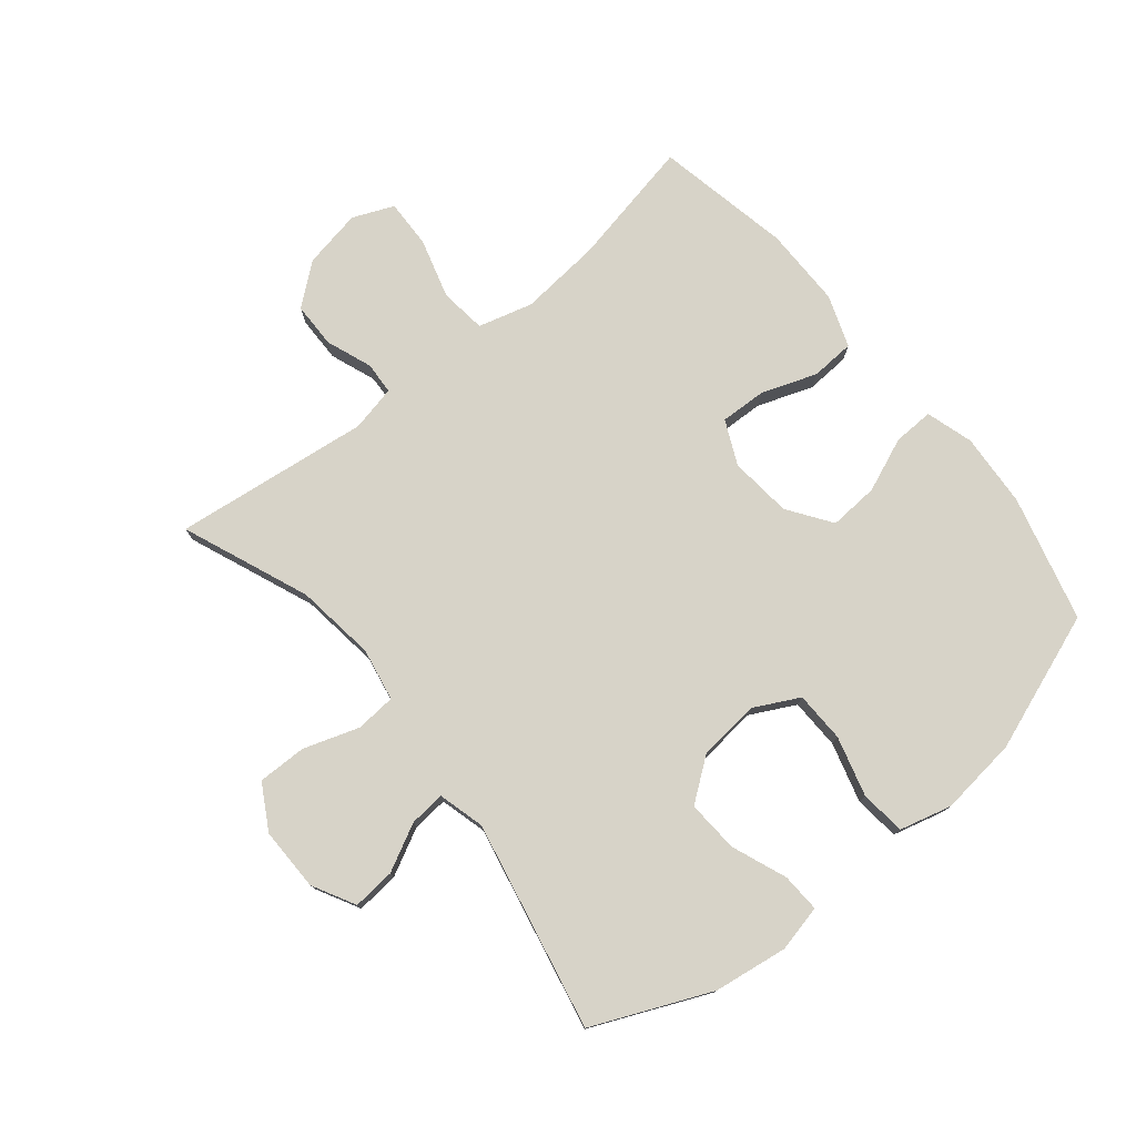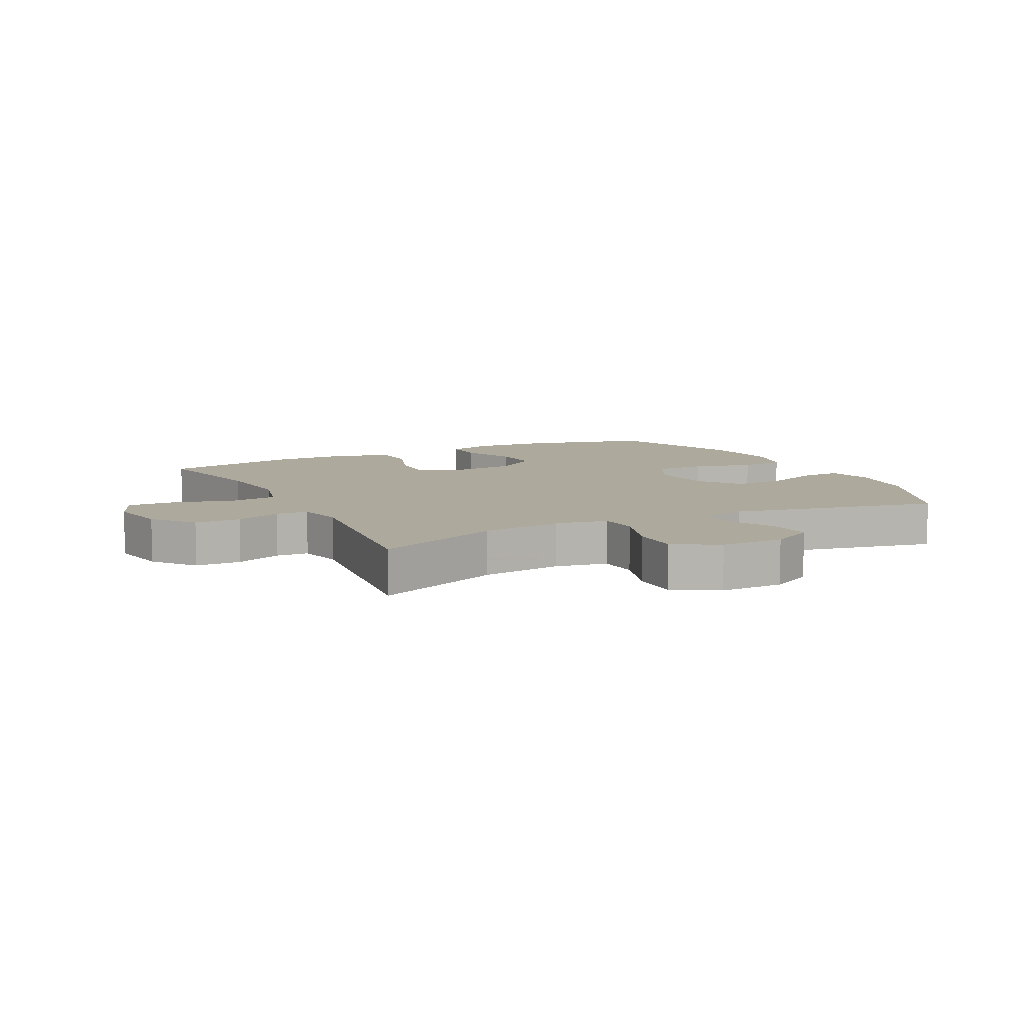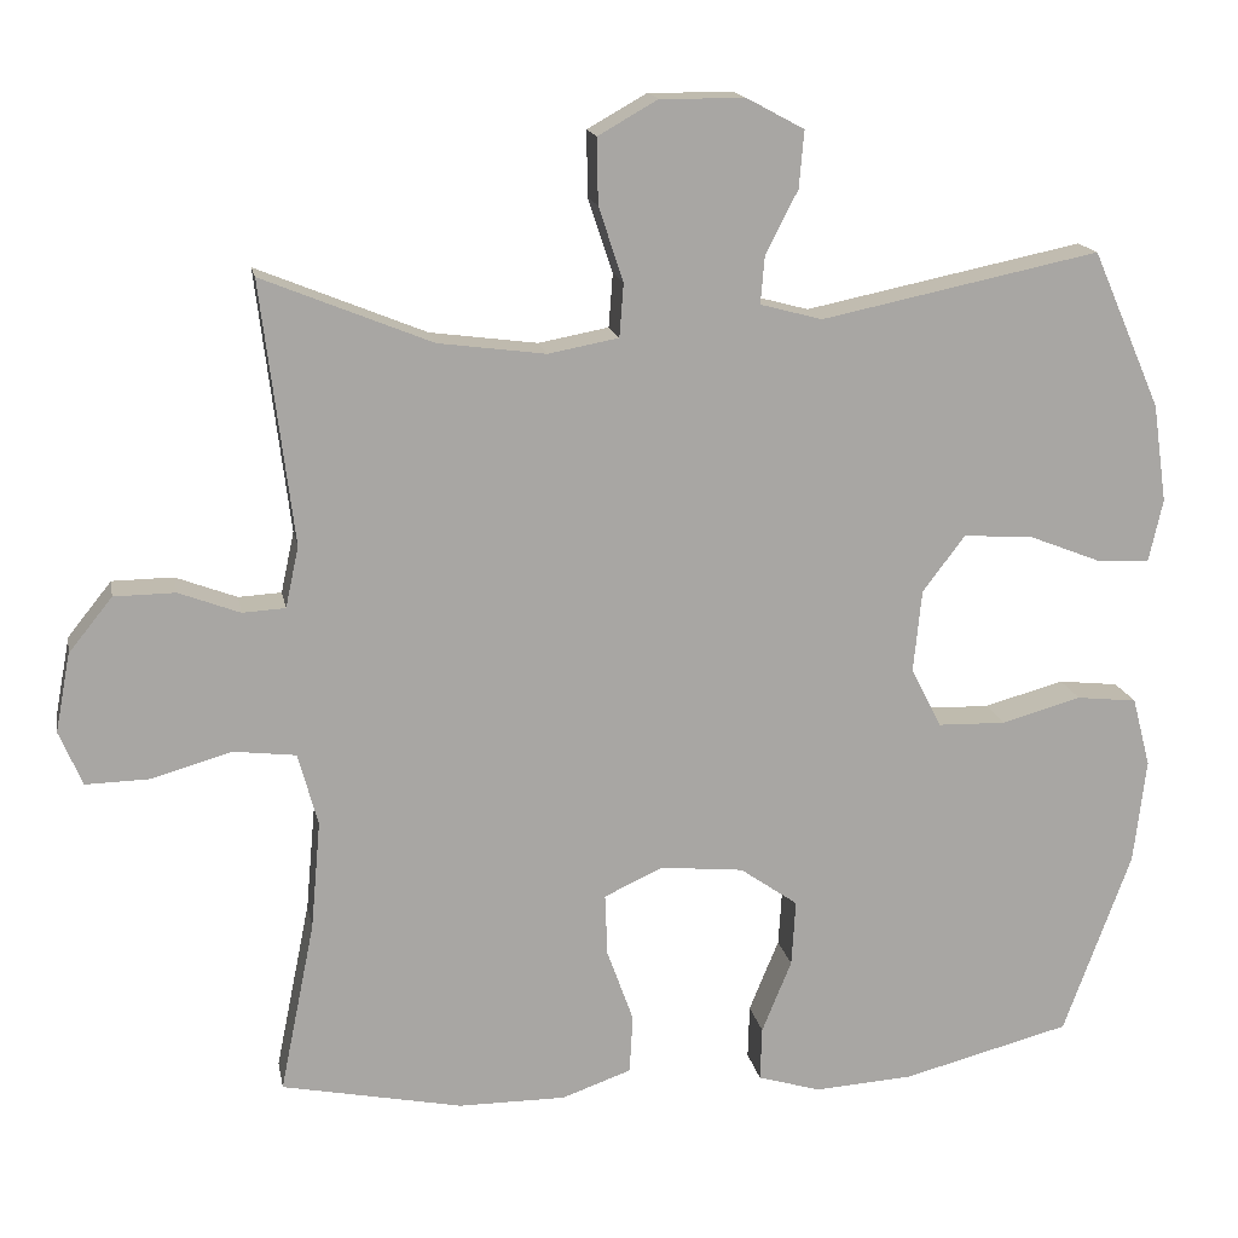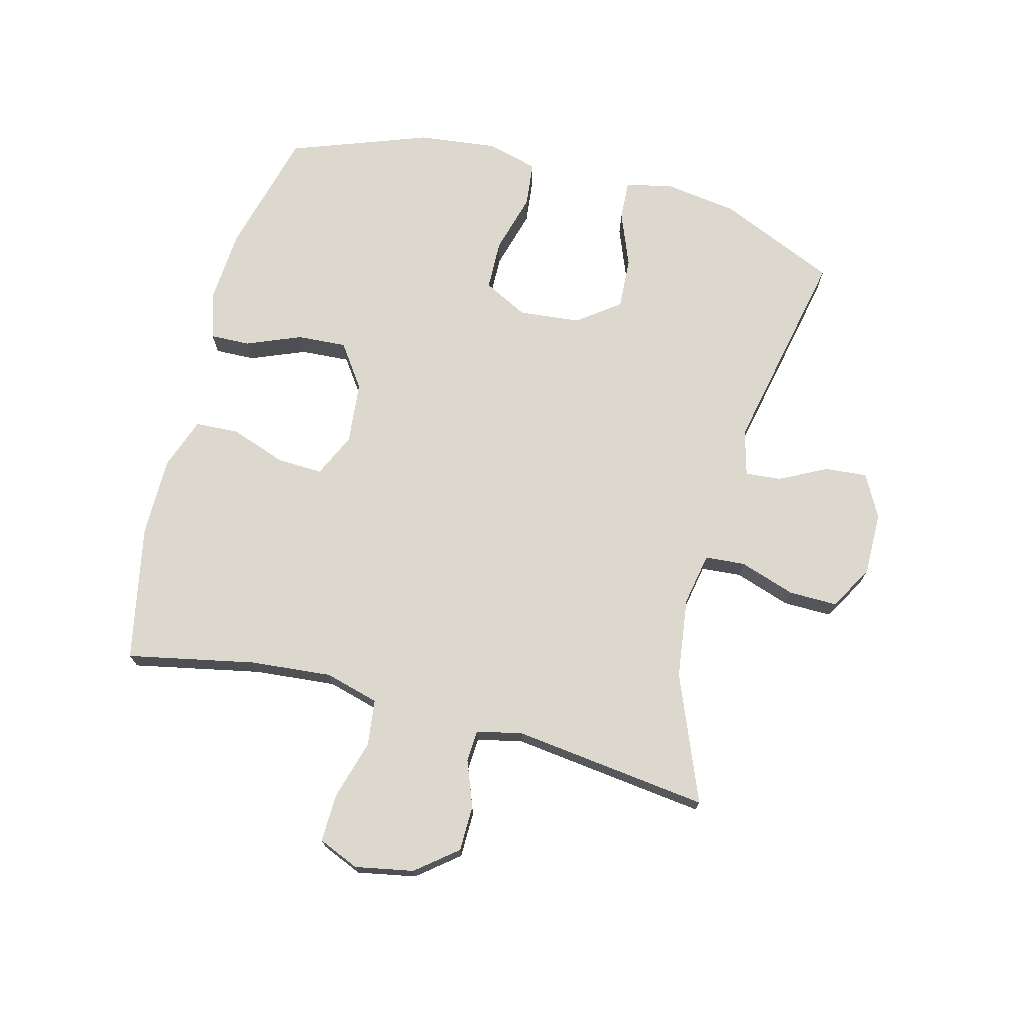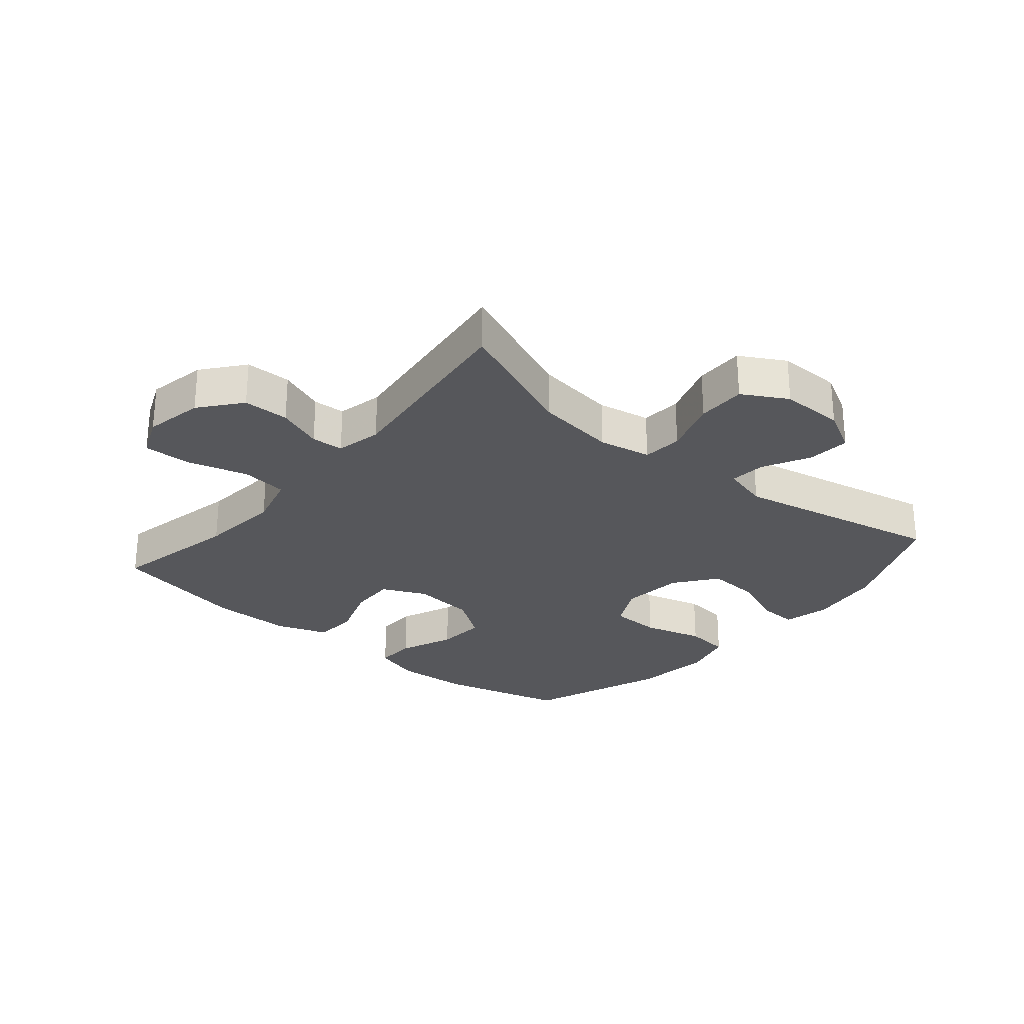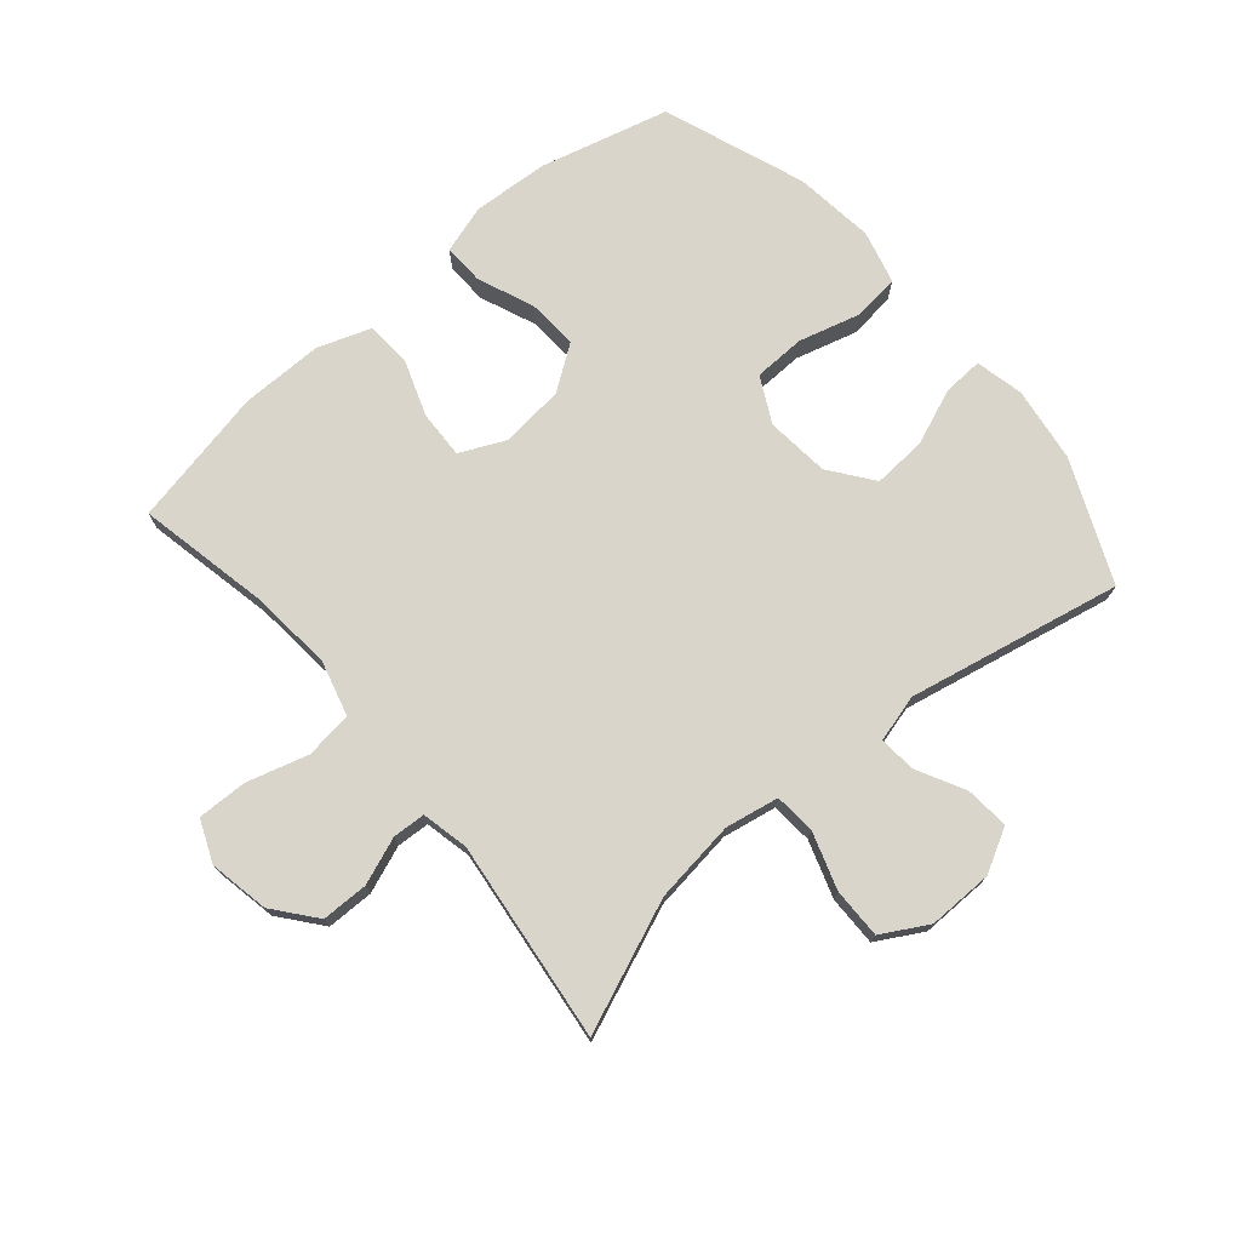
<metadata>
{"format":"obj","ext":"obj","renderer":"f3d","projection":"perspective","resolution":1024,"background":"white","views":[{"elev":77.0,"azim":50.8,"up":"+Y"},{"elev":8.9,"azim":-26.8,"up":"+Y"},{"elev":15.9,"azim":-10.5,"up":"+Z"},{"elev":72.3,"azim":-75.4,"up":"+Y"},{"elev":-27.3,"azim":-40.2,"up":"+Y"},{"elev":74.2,"azim":-40.5,"up":"+Y"}]}
</metadata>
<code>
v 0.5 0.07 0.5
v 0.583 0.07 0.31
v 0.6 0.07 0.191
v 0.583 0.07 0.115
v 0.52 0.07 0.118
v 0.431 0.07 0.153
v 0.347 0.07 0.158
v 0.296 0.07 0.09
v 0.286 0.07 -0.01
v 0.323 0.07 -0.082
v 0.405 0.07 -0.084
v 0.502 0.07 -0.057
v 0.575 0.07 -0.065
v 0.597 0.07 -0.149
v 0.582 0.07 -0.276
v 0.5 0.07 -0.5
v 0.297 0.07 -0.553
v 0.177 0.07 -0.561
v 0.101 0.07 -0.538
v 0.103 0.07 -0.473
v 0.139 0.07 -0.385
v 0.144 0.07 -0.305
v 0.074 0.07 -0.256
v -0.027 0.07 -0.246
v -0.098 0.07 -0.279
v -0.095 0.07 -0.354
v -0.063 0.07 -0.443
v -0.067 0.07 -0.514
v -0.151 0.07 -0.544
v -0.281 0.07 -0.544
v -0.5 0.07 -0.5
v -0.458 0.07 -0.293
v -0.446 0.07 -0.161
v -0.47 0.07 -0.073
v -0.545 0.07 -0.064
v -0.642 0.07 -0.092
v -0.72 0.07 -0.094
v -0.748 0.07 -0.028
v -0.73 0.07 0.067
v -0.677 0.07 0.133
v -0.603 0.07 0.134
v -0.529 0.07 0.106
v -0.477 0.07 0.109
v -0.461 0.07 0.183
v -0.5 0.07 0.5
v -0.295 0.07 0.417
v -0.165 0.07 0.4
v -0.08 0.07 0.416
v -0.075 0.07 0.481
v -0.105 0.07 0.571
v -0.106 0.07 0.65
v -0.034 0.07 0.691
v 0.069 0.07 0.69
v 0.138 0.07 0.653
v 0.132 0.07 0.584
v 0.093 0.07 0.508
v 0.088 0.07 0.45
v 0.163 0.07 0.43
v 0.5 0 0.5
v 0.583 0 0.31
v 0.6 0 0.191
v 0.583 0 0.115
v 0.52 0 0.118
v 0.431 0 0.153
v 0.347 0 0.158
v 0.296 0 0.09
v 0.286 0 -0.01
v 0.323 0 -0.082
v 0.405 0 -0.084
v 0.502 0 -0.057
v 0.575 0 -0.065
v 0.597 0 -0.149
v 0.582 0 -0.276
v 0.5 0 -0.5
v 0.297 0 -0.553
v 0.177 0 -0.561
v 0.101 0 -0.538
v 0.103 0 -0.473
v 0.139 0 -0.385
v 0.144 0 -0.305
v 0.074 0 -0.256
v -0.027 0 -0.246
v -0.098 0 -0.279
v -0.095 0 -0.354
v -0.063 0 -0.443
v -0.067 0 -0.514
v -0.151 0 -0.544
v -0.281 0 -0.544
v -0.5 0 -0.5
v -0.458 0 -0.293
v -0.446 0 -0.161
v -0.47 0 -0.073
v -0.545 0 -0.064
v -0.642 0 -0.092
v -0.72 0 -0.094
v -0.748 0 -0.028
v -0.73 0 0.067
v -0.677 0 0.133
v -0.603 0 0.134
v -0.529 0 0.106
v -0.477 0 0.109
v -0.461 0 0.183
v -0.5 0 0.5
v -0.295 0 0.417
v -0.165 0 0.4
v -0.08 0 0.416
v -0.075 0 0.481
v -0.105 0 0.571
v -0.106 0 0.65
v -0.034 0 0.691
v 0.069 0 0.69
v 0.138 0 0.653
v 0.132 0 0.584
v 0.093 0 0.508
v 0.088 0 0.45
v 0.163 0 0.43
f 53 54 55 56
f 53 56 57
f 52 53 57
f 49 50 51 52
f 48 49 52 57
f 44 45 46
f 43 44 46 47
f 39 40 41 42
f 39 42 43
f 38 39 43
f 35 36 37 38
f 34 35 38 43
f 33 34 43 47
f 29 30 31 32
f 26 27 28 29
f 25 26 29 32
f 24 25 32 33
f 18 19 20 21
f 18 21 22
f 17 18 22
f 16 17 22
f 15 16 22 23
f 11 12 13 14
f 10 11 14 15
f 3 4 5 6
f 3 6 7
f 58 1 2 3
f 48 57 58 3
f 10 15 23 24
f 9 10 24 33
f 8 9 33 47
f 47 48 3 7
f 7 8 47
f 114 113 112 111
f 115 114 111
f 115 111 110
f 110 109 108 107
f 115 110 107 106
f 104 103 102
f 105 104 102 101
f 100 99 98 97
f 101 100 97
f 101 97 96
f 96 95 94 93
f 101 96 93 92
f 105 101 92 91
f 90 89 88 87
f 87 86 85 84
f 90 87 84 83
f 91 90 83 82
f 79 78 77 76
f 80 79 76
f 80 76 75
f 80 75 74
f 81 80 74 73
f 72 71 70 69
f 73 72 69 68
f 64 63 62 61
f 65 64 61
f 61 60 59 116
f 61 116 115 106
f 82 81 73 68
f 91 82 68 67
f 105 91 67 66
f 65 61 106 105
f 105 66 65
f 1 59 60 2
f 2 60 61 3
f 3 61 62 4
f 4 62 63 5
f 5 63 64 6
f 6 64 65 7
f 7 65 66 8
f 8 66 67 9
f 9 67 68 10
f 10 68 69 11
f 11 69 70 12
f 12 70 71 13
f 13 71 72 14
f 14 72 73 15
f 15 73 74 16
f 16 74 75 17
f 17 75 76 18
f 18 76 77 19
f 19 77 78 20
f 20 78 79 21
f 21 79 80 22
f 22 80 81 23
f 23 81 82 24
f 24 82 83 25
f 25 83 84 26
f 26 84 85 27
f 27 85 86 28
f 28 86 87 29
f 29 87 88 30
f 30 88 89 31
f 31 89 90 32
f 32 90 91 33
f 33 91 92 34
f 34 92 93 35
f 35 93 94 36
f 36 94 95 37
f 37 95 96 38
f 38 96 97 39
f 39 97 98 40
f 40 98 99 41
f 41 99 100 42
f 42 100 101 43
f 43 101 102 44
f 44 102 103 45
f 45 103 104 46
f 46 104 105 47
f 47 105 106 48
f 48 106 107 49
f 49 107 108 50
f 50 108 109 51
f 51 109 110 52
f 52 110 111 53
f 53 111 112 54
f 54 112 113 55
f 55 113 114 56
f 56 114 115 57
f 57 115 116 58
f 58 116 59 1

</code>
